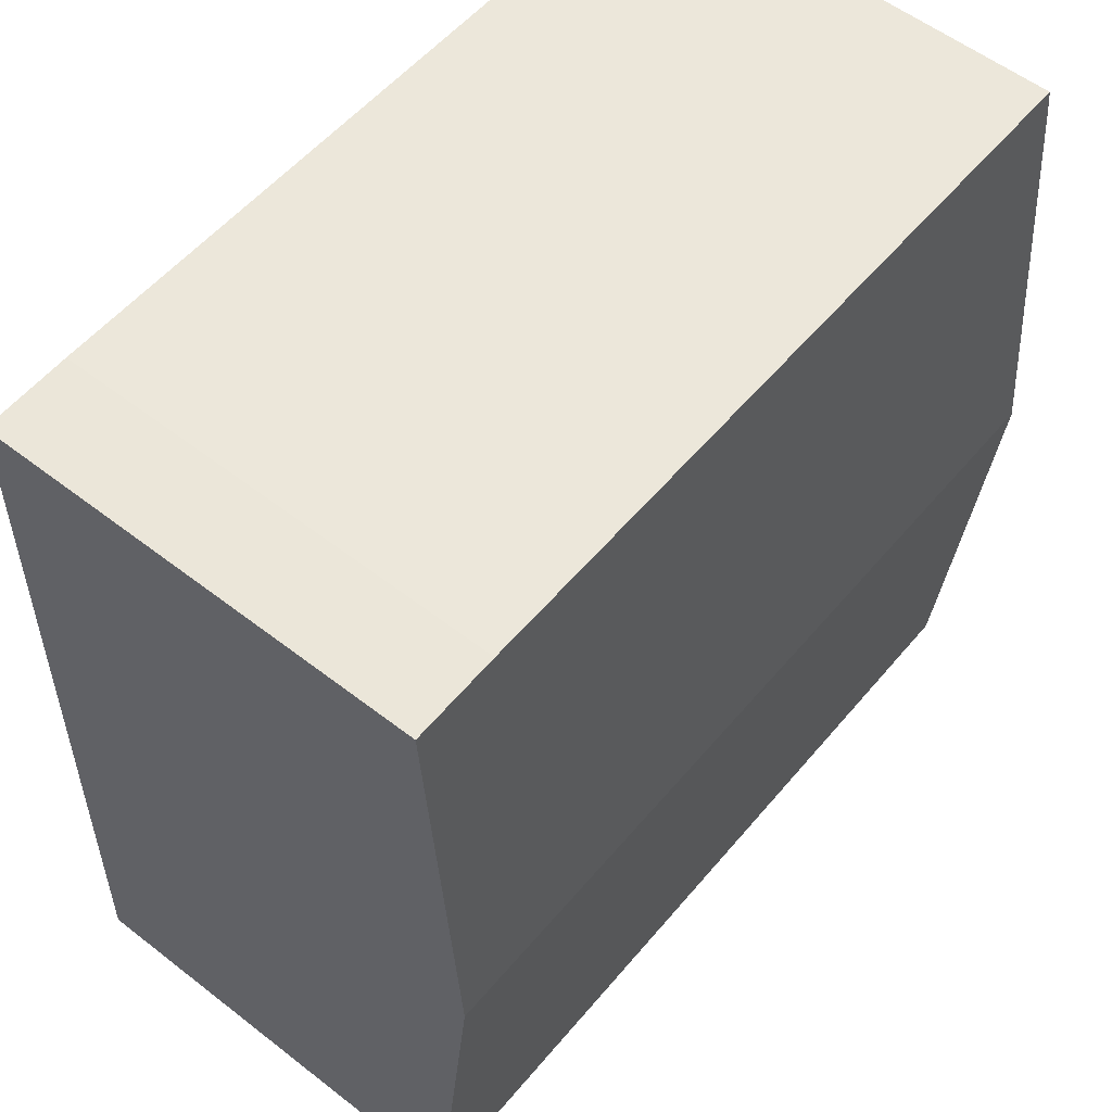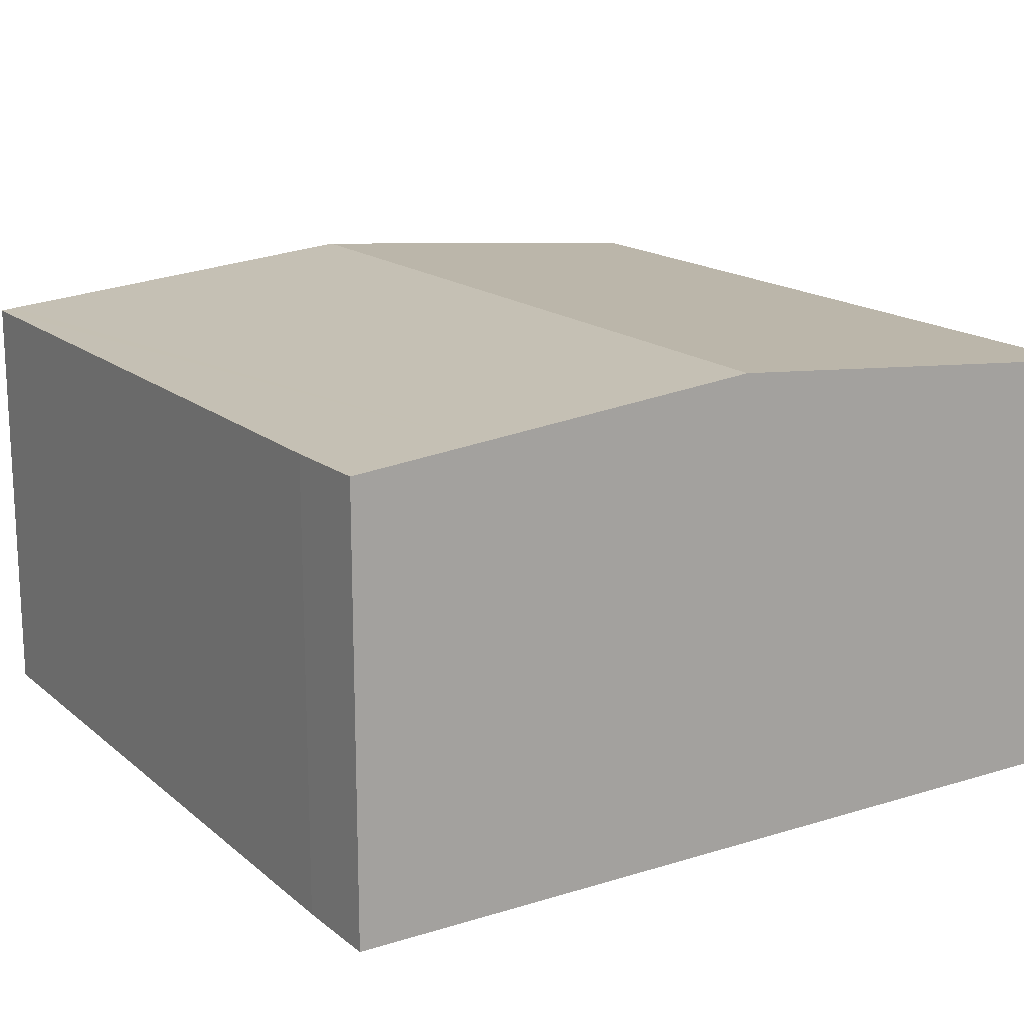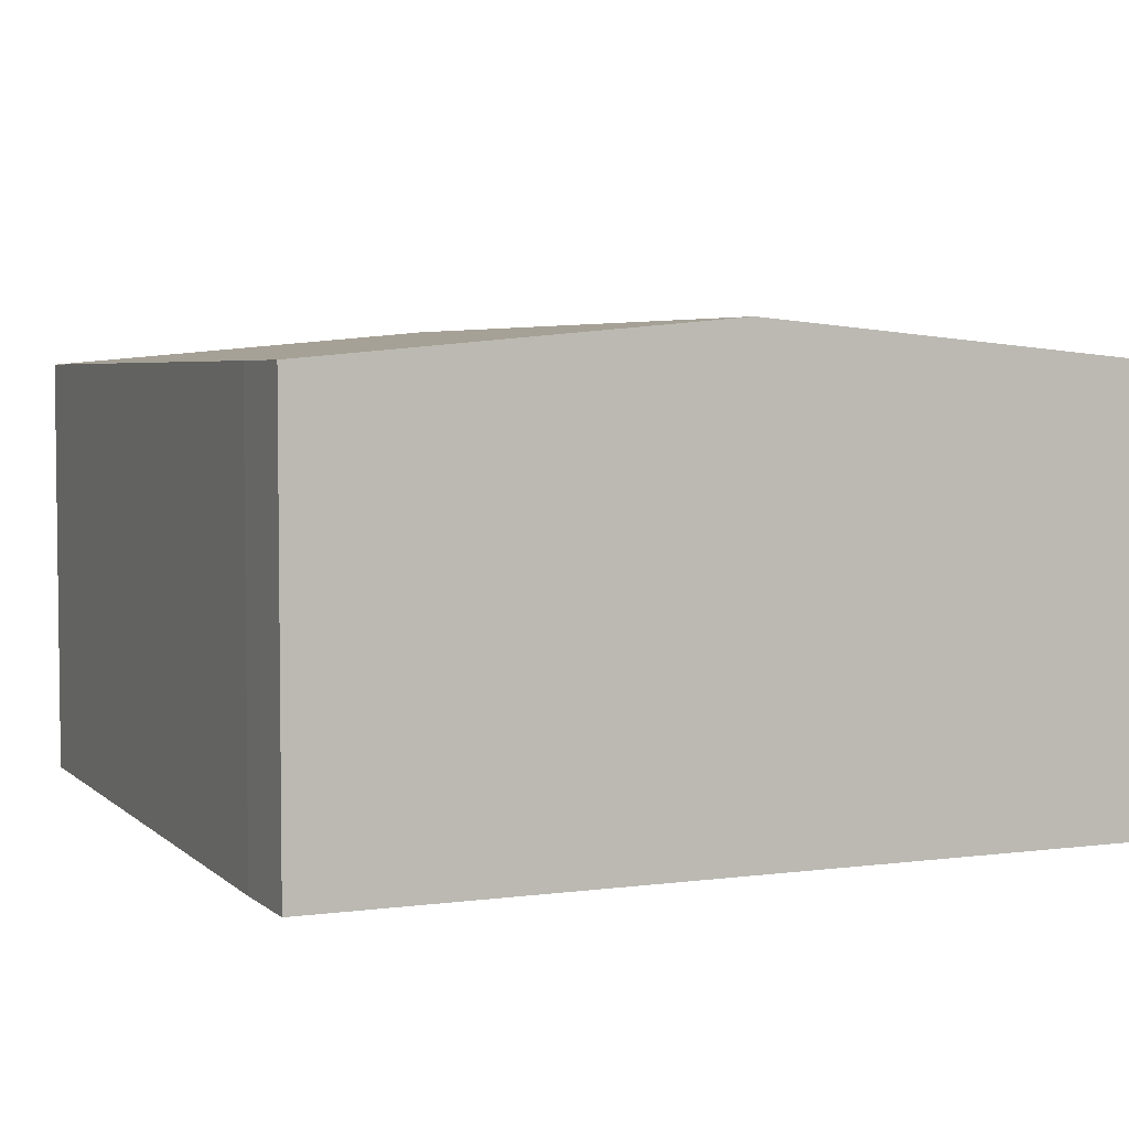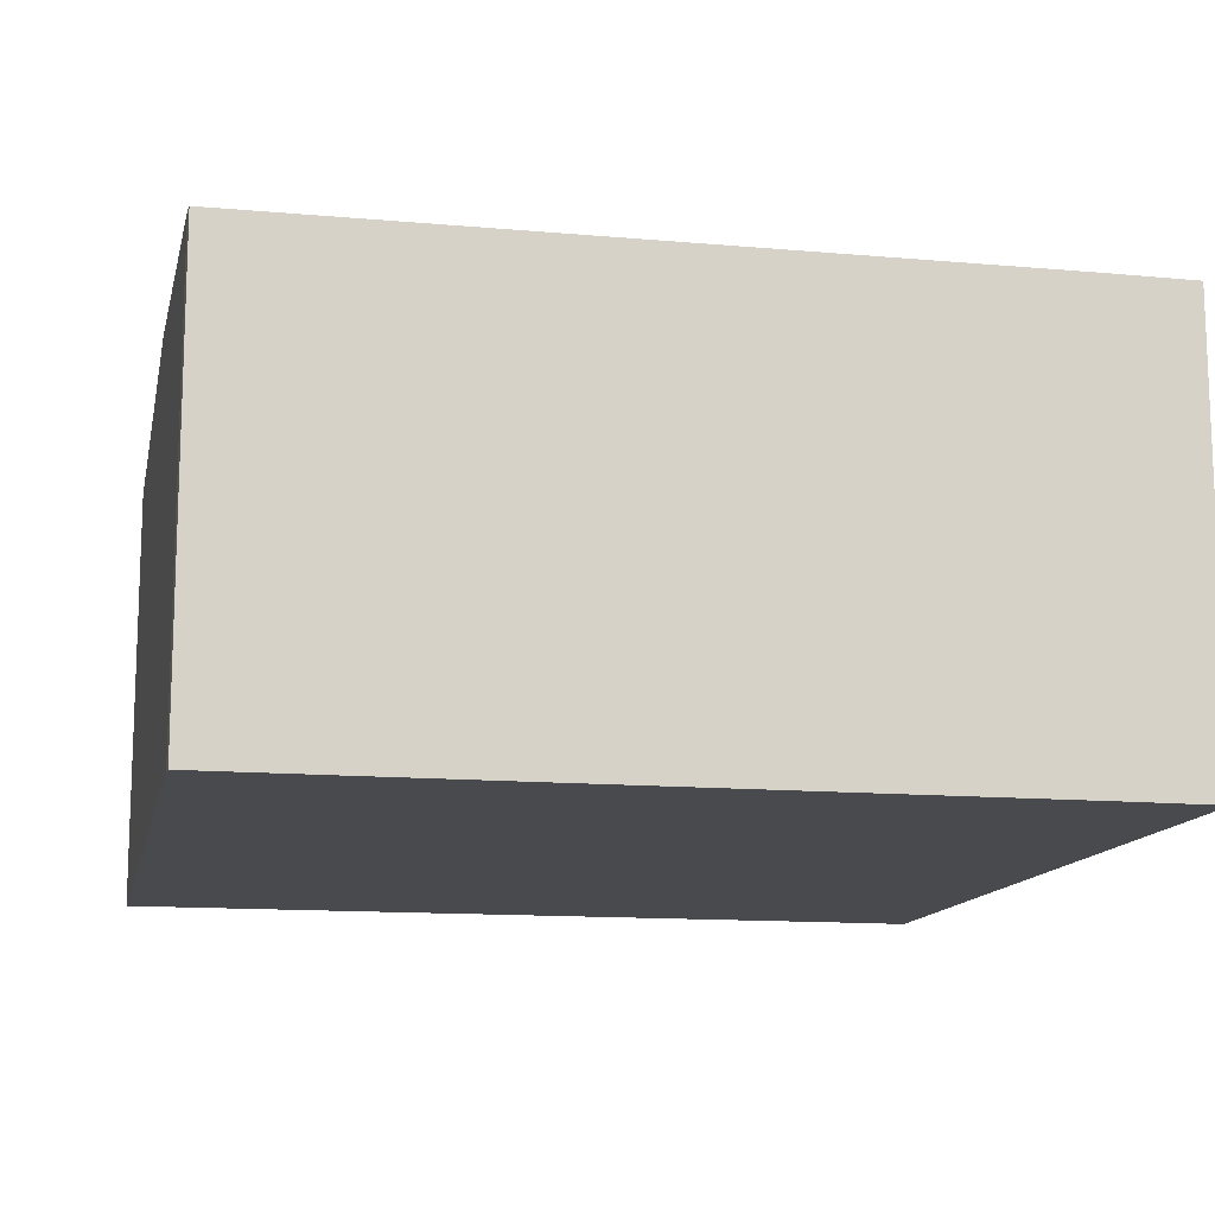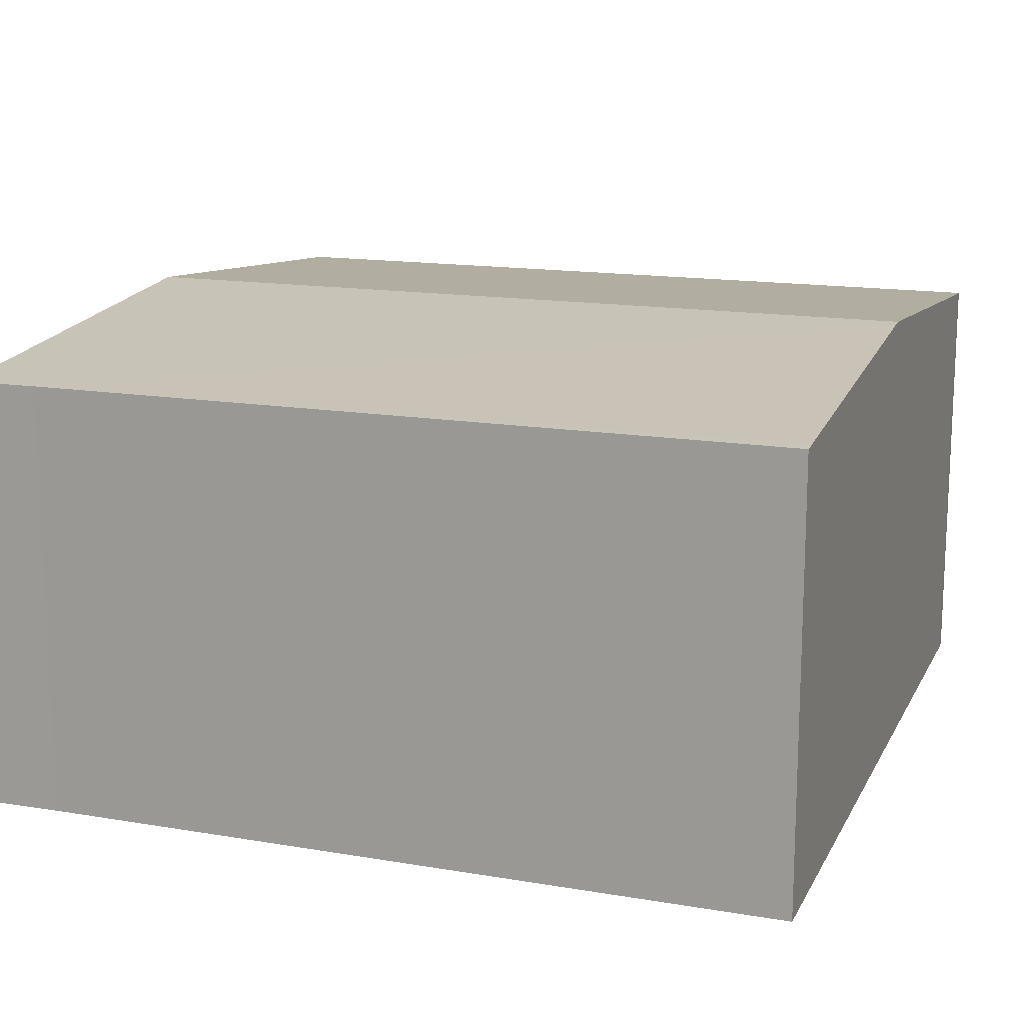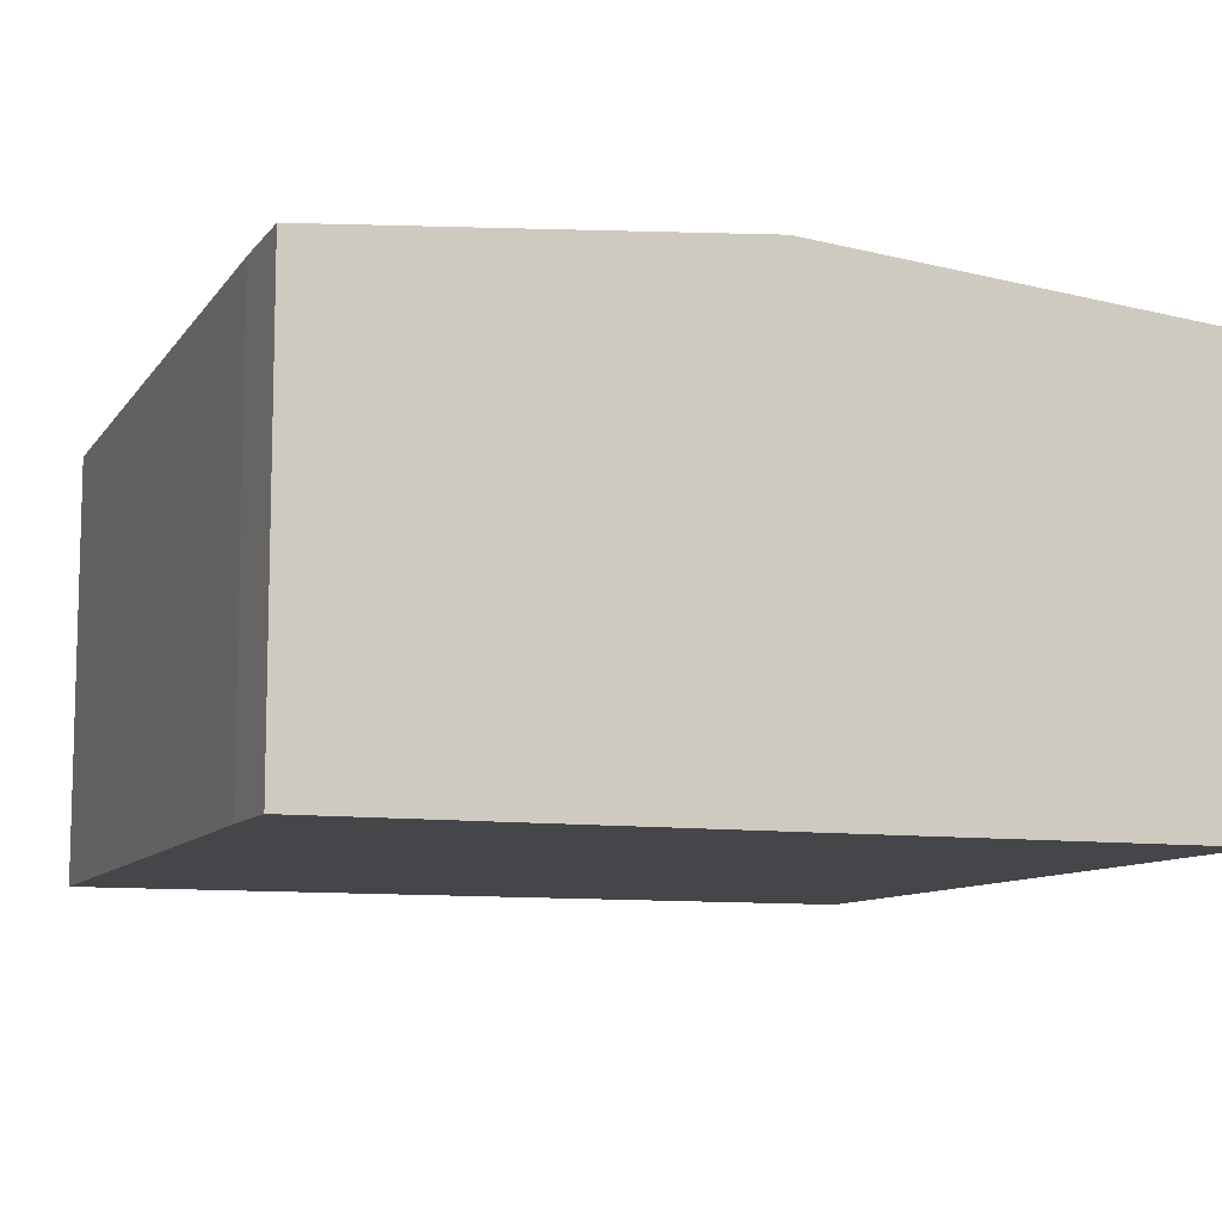
<metadata>
{"format":"obj","ext":"obj","renderer":"f3d","projection":"perspective","resolution":1024,"background":"white","views":[{"elev":56.5,"azim":129.0,"up":"+Z"},{"elev":16.4,"azim":56.6,"up":"+Y"},{"elev":4.3,"azim":65.5,"up":"+Y"},{"elev":-13.2,"azim":-12.9,"up":"+Y"},{"elev":15.1,"azim":-161.7,"up":"+Y"},{"elev":-9.6,"azim":68.1,"up":"+Y"}]}
</metadata>
<code>
v  0.223 6.451 -11.95
v  11.35 6.432 -11.83
v  0.227 6.432 -12.15
v  0.112 6.985 -5.982
v  12.32 6.985 -5.632
v  12.45 6.431 -11.82
v  12.2 6.437 0.486
v  0.008 6.431 0.21
v  10.9 6.434 0.483
v  12.24 6.607 -1.414
v  0 6.449 3.949e-16
v  0.227 7.441e-16 -12.15
v  0.223 7.318e-16 -11.95
v  0.112 3.663e-16 -5.982
v  0 0 0
v  0.008 -1.286e-17 0.21
v  10.9 -2.958e-17 0.483
v  12.2 -2.976e-17 0.486
v  12.24 8.658e-17 -1.414
v  12.32 3.449e-16 -5.632
v  12.45 7.238e-16 -11.82
v  11.35 7.246e-16 -11.83
g defaultobject
f 1 2 3
f 2 1 4
f 2 4 5
f 2 5 6
f 7 8 9
f 8 7 10
f 8 10 11
f 11 10 4
f 4 10 5
f 12 1 3
f 1 12 4
f 4 12 11
f 11 12 13
f 11 13 14
f 11 14 15
f 15 8 11
f 8 15 16
f 8 17 9
f 17 8 16
f 9 18 7
f 18 9 17
f 18 10 7
f 10 18 5
f 5 18 6
f 6 18 19
f 6 19 20
f 6 20 21
f 22 3 2
f 3 22 12
f 6 22 2
f 22 6 21
f 17 19 18
f 19 17 16
f 19 16 20
f 20 16 21
f 21 16 15
f 21 15 14
f 21 14 22
f 22 14 12
f 12 14 13

</code>
